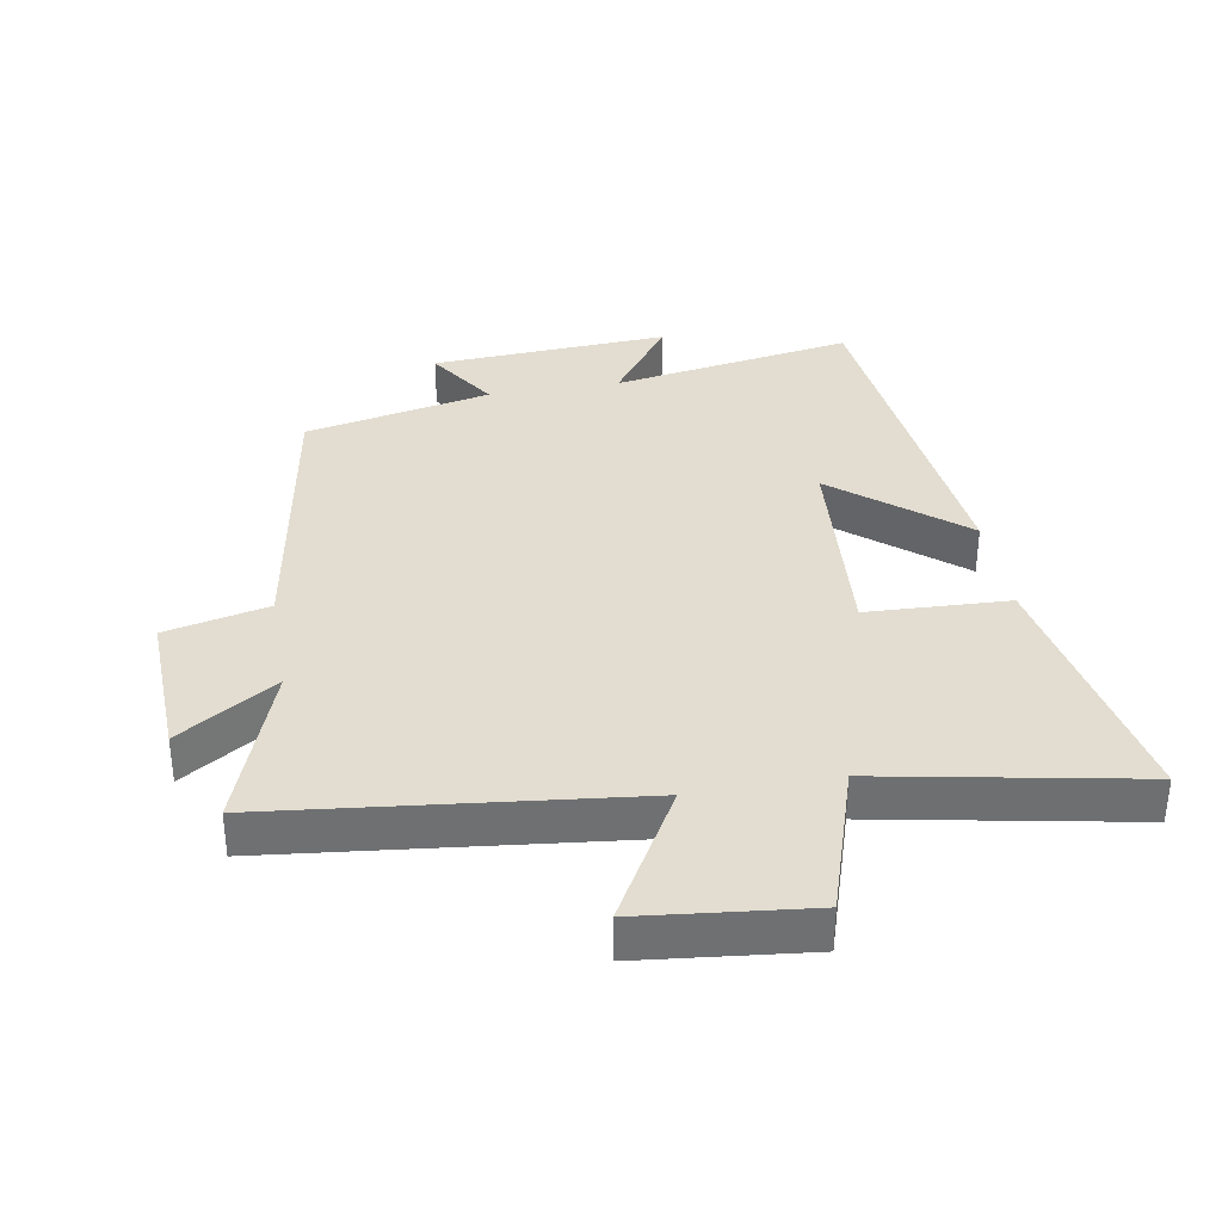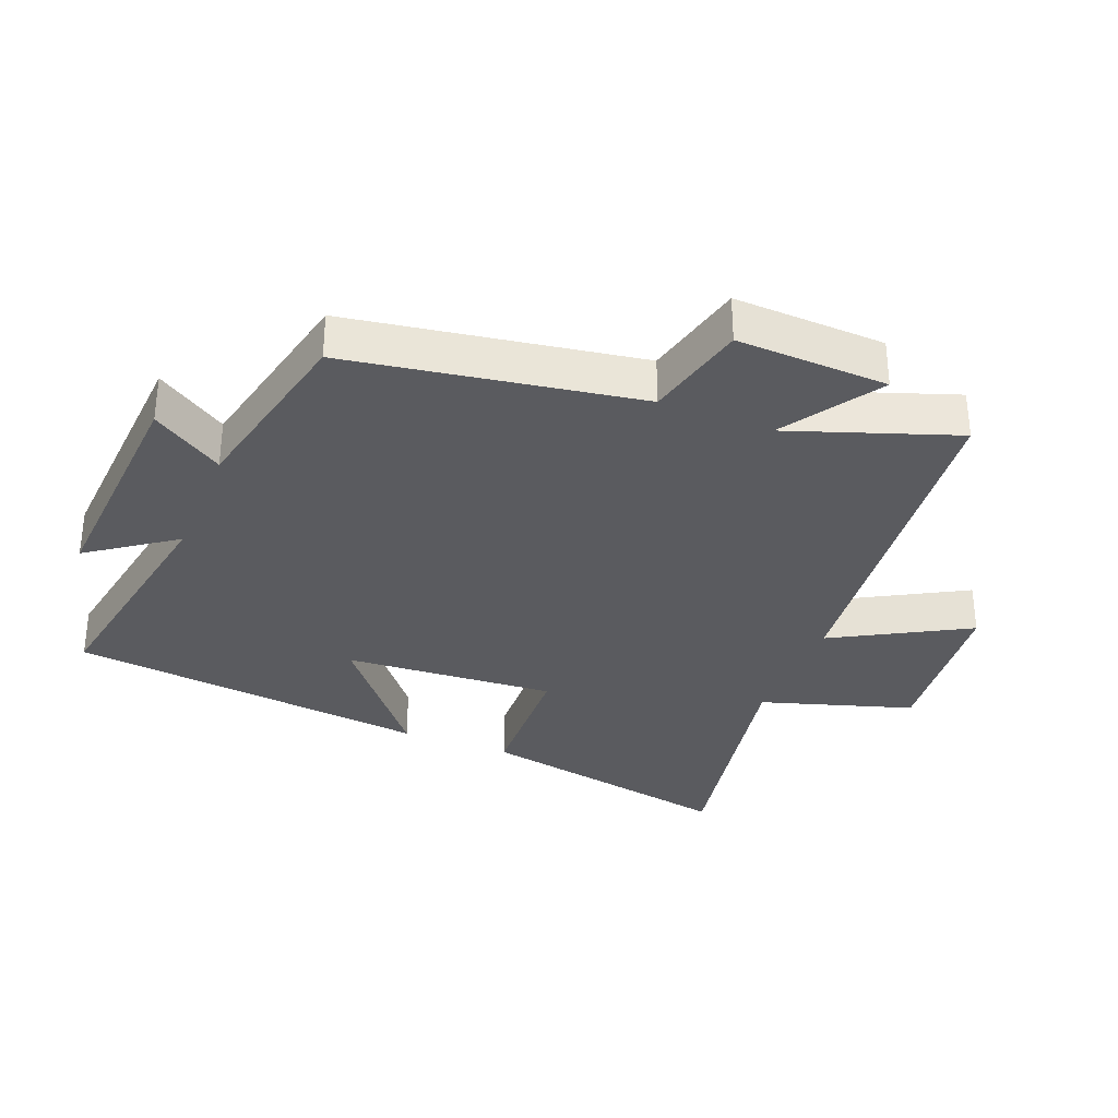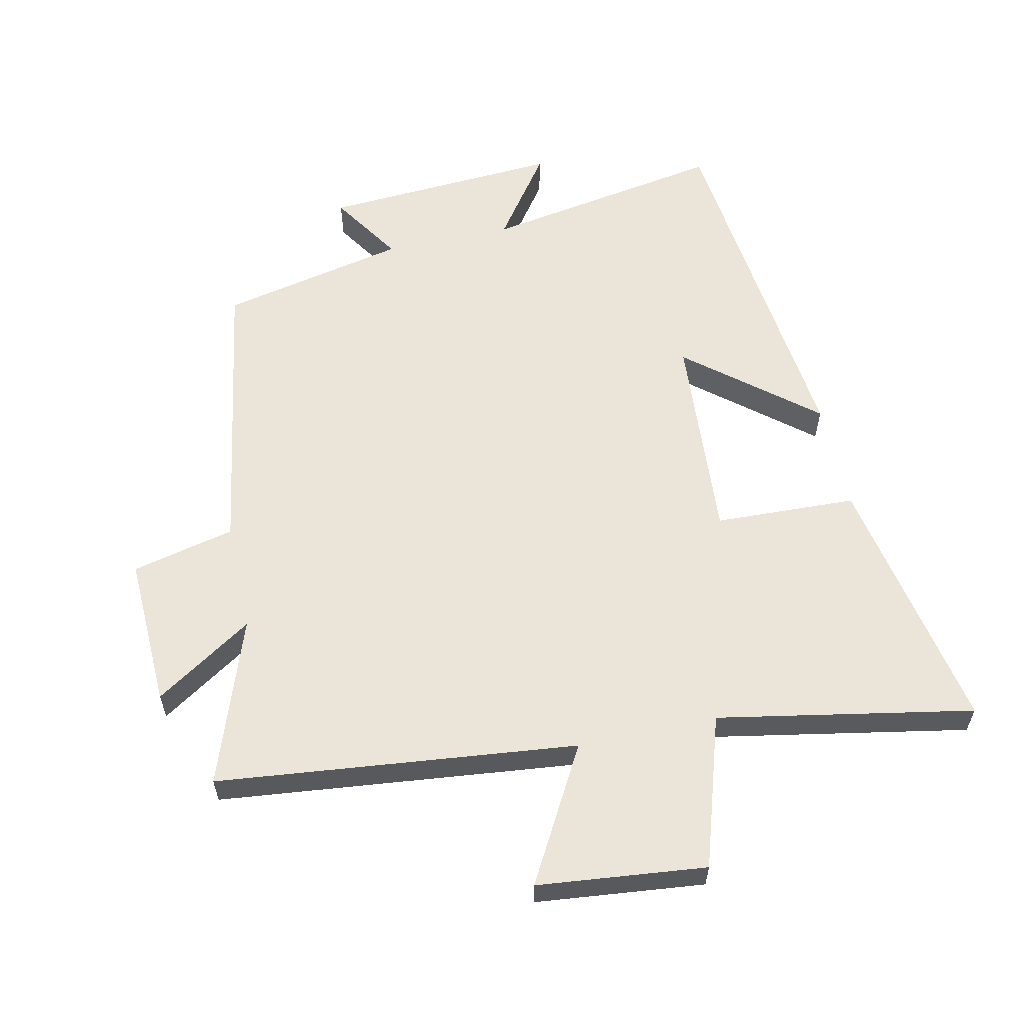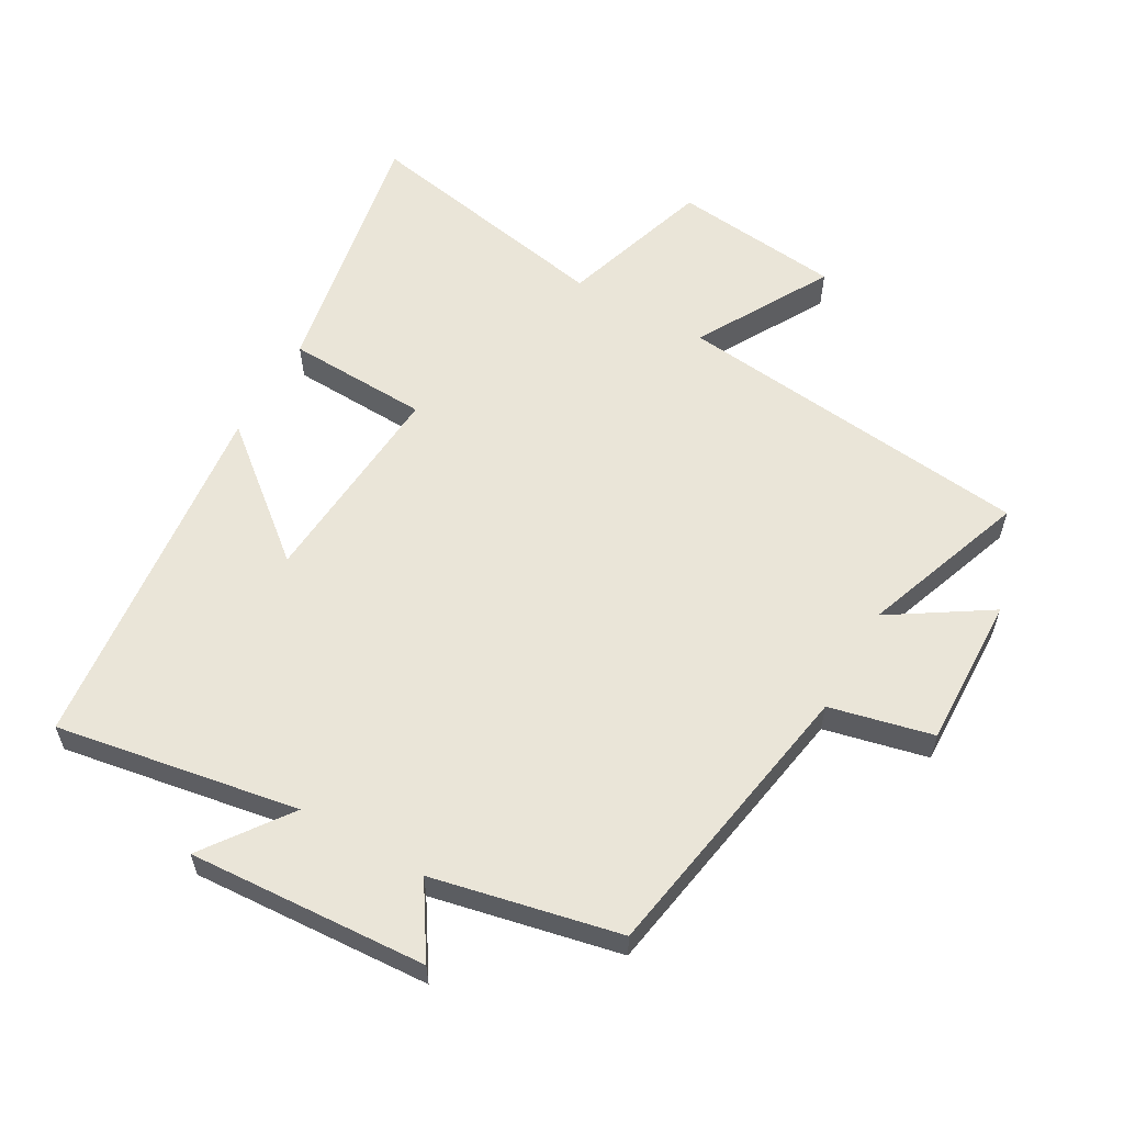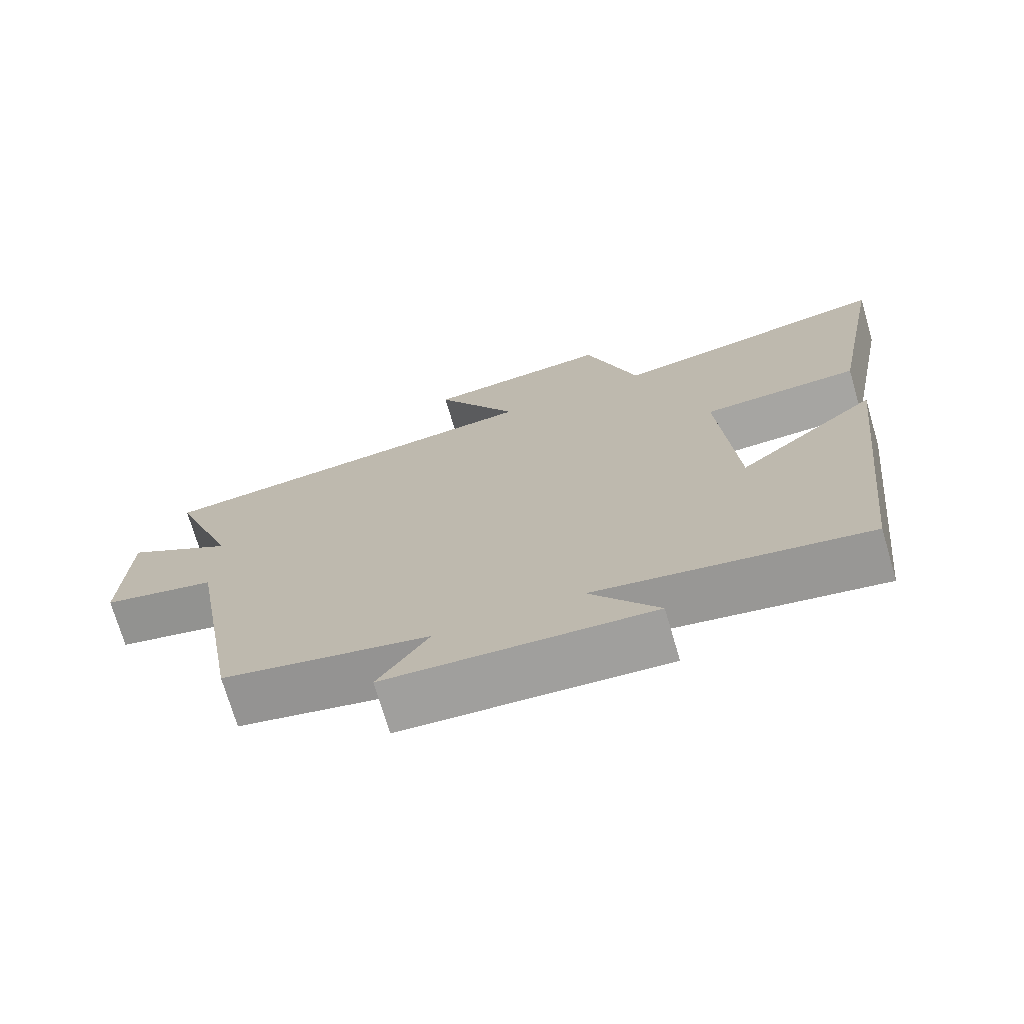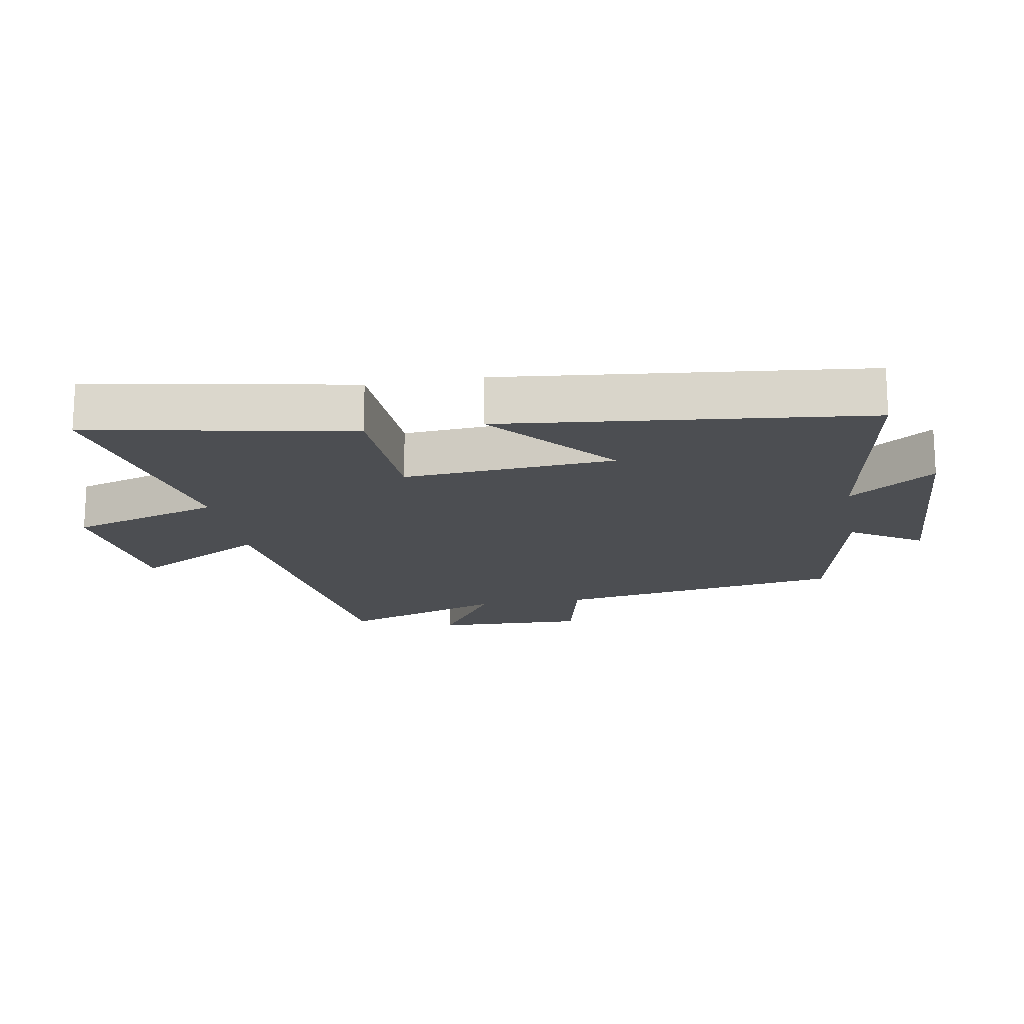
<metadata>
{"format":"obj","ext":"obj","renderer":"f3d","projection":"perspective","resolution":1024,"background":"white","views":[{"elev":35.4,"azim":-9.8,"up":"+Y"},{"elev":-33.1,"azim":-112.0,"up":"+Y"},{"elev":59.2,"azim":-12.4,"up":"+Y"},{"elev":58.7,"azim":-150.3,"up":"+Y"},{"elev":-72.8,"azim":16.4,"up":"+Z"},{"elev":-16.8,"azim":100.0,"up":"+Y"}]}
</metadata>
<code>
v 0.576 0.07 0.574
v 0.5 0.07 0.169
v 0.281 0.07 0.16
v 0.305 0.07 -0.166
v 0.5 0.07 -0.005
v 0.439 0.07 -0.564
v 0.065 0.07 -0.5
v 0.16 0.07 -0.632
v -0.208 0.07 -0.61
v -0.137 0.07 -0.5
v -0.425 0.07 -0.438
v -0.5 0.07 0.009
v -0.659 0.07 0.046
v -0.651 0.07 0.28
v -0.5 0.07 0.183
v -0.591 0.07 0.439
v -0.036 0.07 0.5
v -0.152 0.07 0.706
v 0.108 0.07 0.734
v 0.182 0.07 0.5
v 0.576 0 0.574
v 0.5 0 0.169
v 0.281 0 0.16
v 0.305 0 -0.166
v 0.5 0 -0.005
v 0.439 0 -0.564
v 0.065 0 -0.5
v 0.16 0 -0.632
v -0.208 0 -0.61
v -0.137 0 -0.5
v -0.425 0 -0.438
v -0.5 0 0.009
v -0.659 0 0.046
v -0.651 0 0.28
v -0.5 0 0.183
v -0.591 0 0.439
v -0.036 0 0.5
v -0.152 0 0.706
v 0.108 0 0.734
v 0.182 0 0.5
f 17 18 19 20
f 15 16 17 20
f 15 20 1 2
f 12 13 14 15
f 10 11 12 15
f 7 8 9 10
f 7 10 15
f 4 5 6 7
f 3 4 7 15
f 2 3 15
f 40 39 38 37
f 40 37 36 35
f 22 21 40 35
f 35 34 33 32
f 35 32 31 30
f 30 29 28 27
f 35 30 27
f 27 26 25 24
f 35 27 24 23
f 35 23 22
f 1 21 22 2
f 2 22 23 3
f 3 23 24 4
f 4 24 25 5
f 5 25 26 6
f 6 26 27 7
f 7 27 28 8
f 8 28 29 9
f 9 29 30 10
f 10 30 31 11
f 11 31 32 12
f 12 32 33 13
f 13 33 34 14
f 14 34 35 15
f 15 35 36 16
f 16 36 37 17
f 17 37 38 18
f 18 38 39 19
f 19 39 40 20
f 20 40 21 1

</code>
